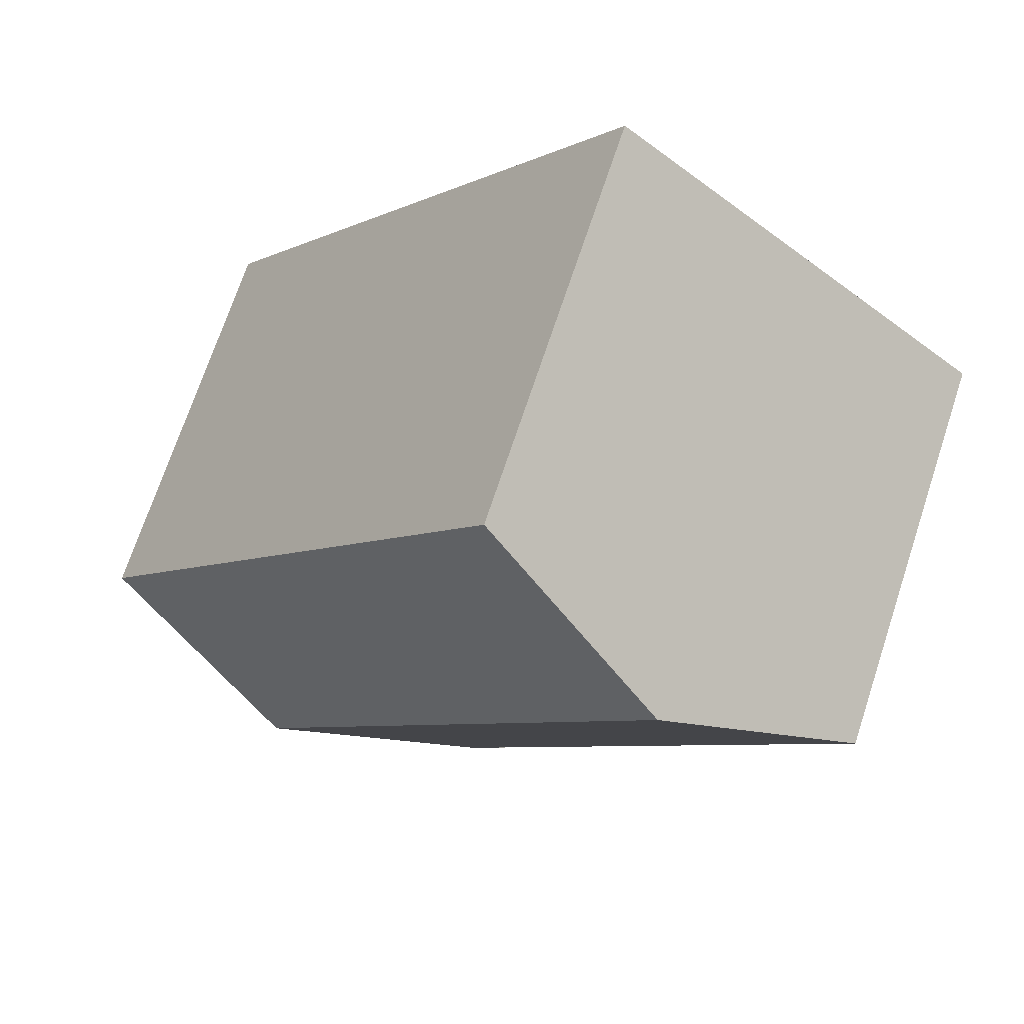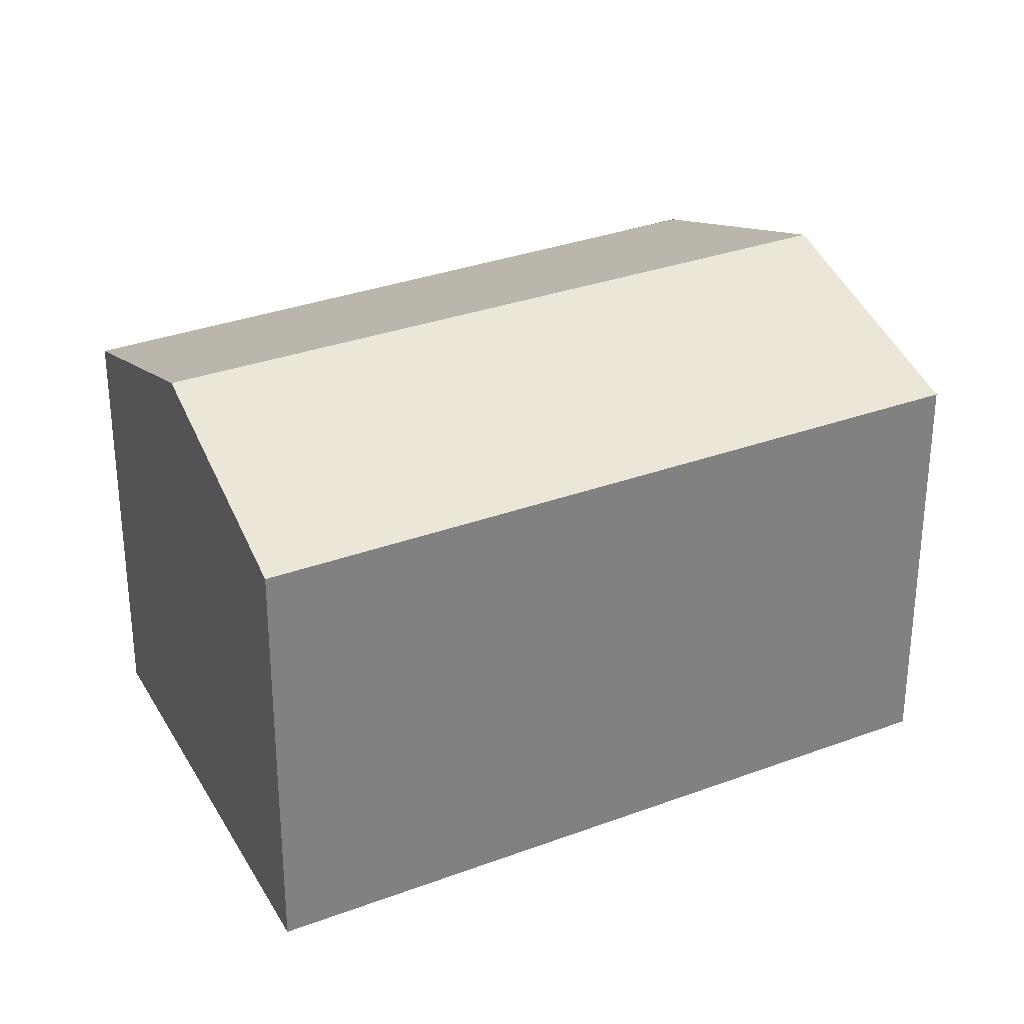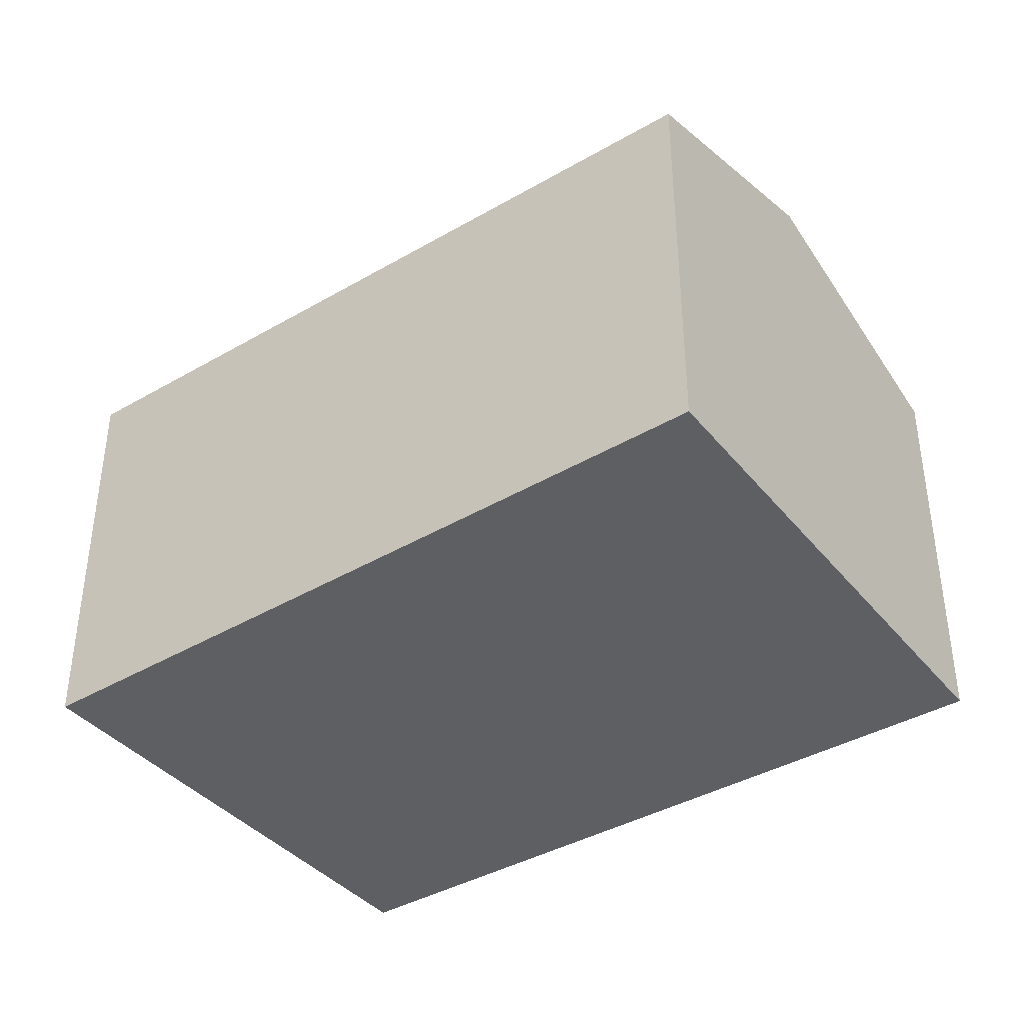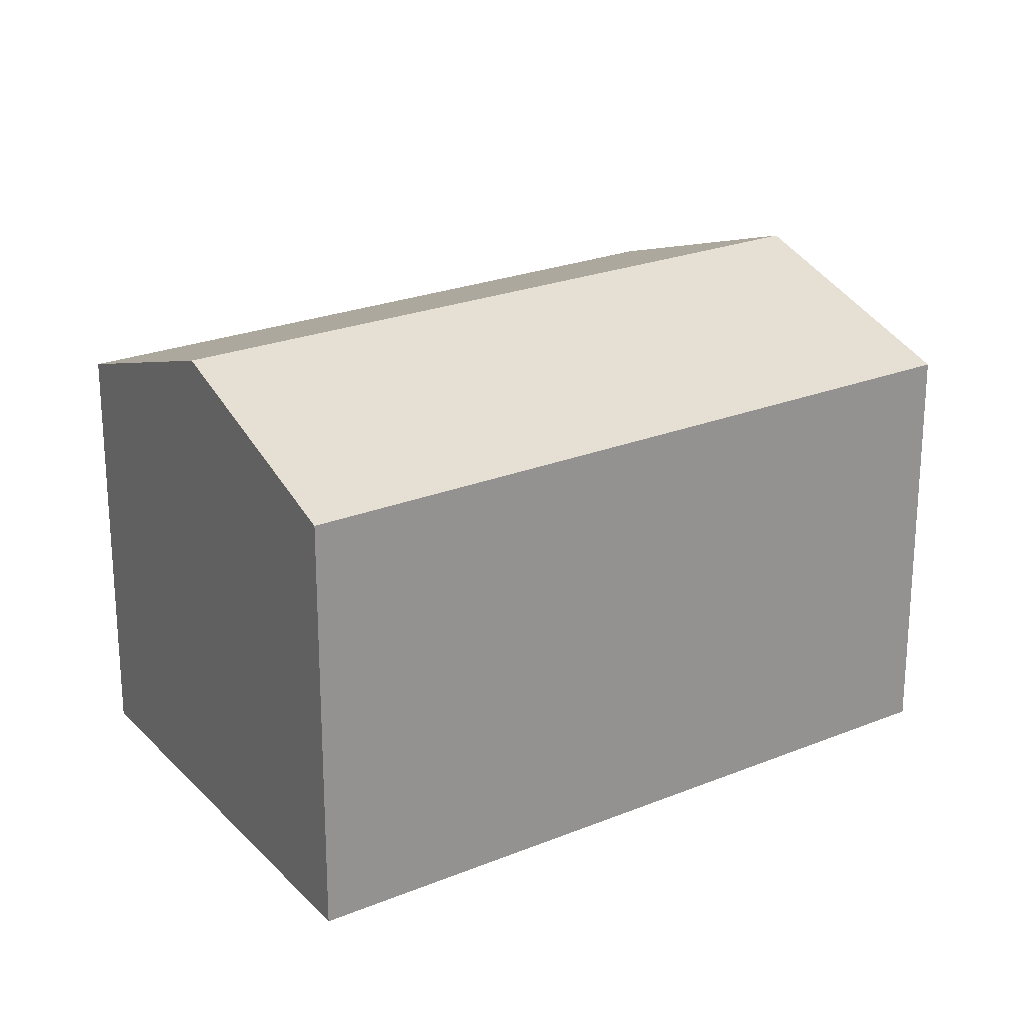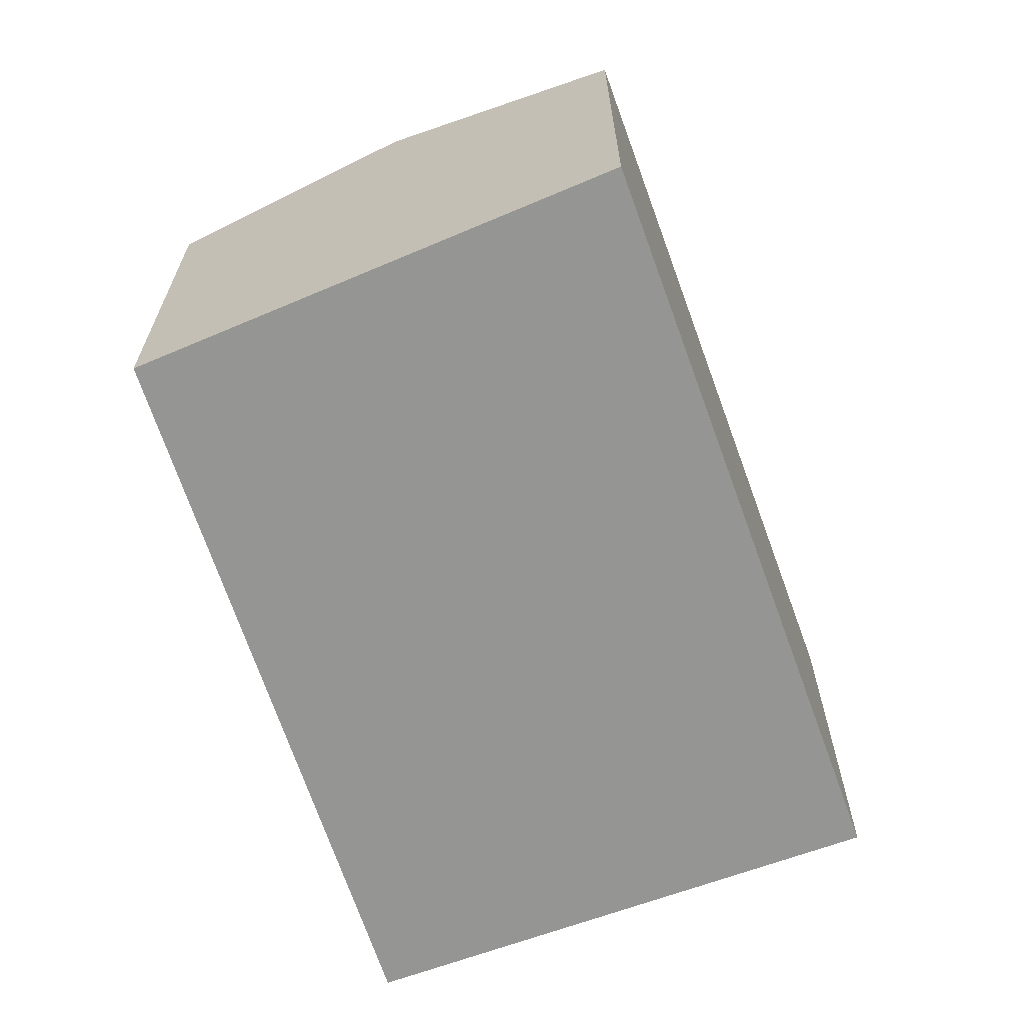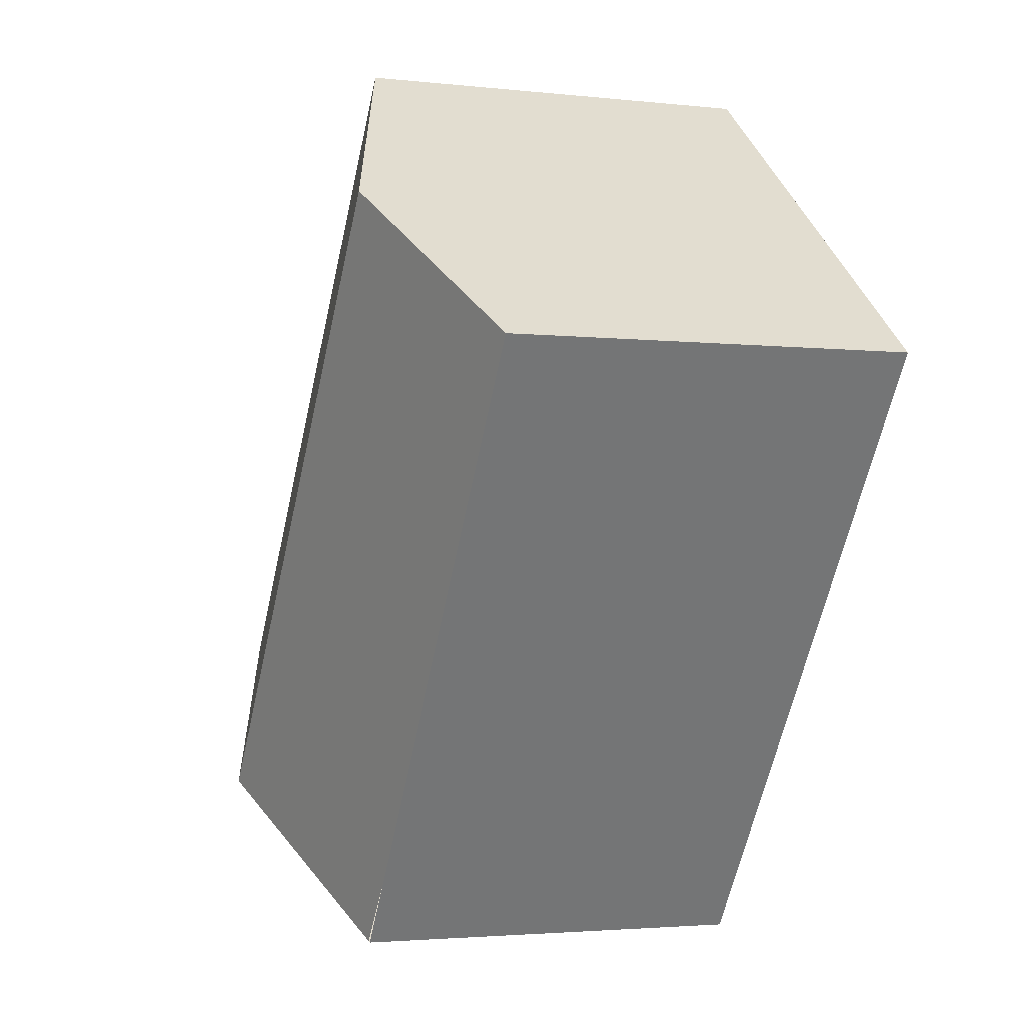
<metadata>
{"format":"obj","ext":"obj","renderer":"f3d","projection":"perspective","resolution":1024,"background":"white","views":[{"elev":71.1,"azim":-161.7,"up":"+Z"},{"elev":30.8,"azim":25.5,"up":"+Y"},{"elev":-41.7,"azim":89.0,"up":"+Y"},{"elev":23.2,"azim":19.0,"up":"+Y"},{"elev":-67.3,"azim":-16.3,"up":"+Y"},{"elev":-2.7,"azim":-111.5,"up":"+Z"}]}
</metadata>
<code>
v  1.427 3.709 1.172
v  2.726 3.076 -3.957
v  0 3.121 1.911e-16
v  4.693 3.709 -3.285
v  3.094 3.076 -4.459
v  6.211 3.108 -2.17
v  2.885 3.108 2.369
v  0 0 0
v  2.885 -1.451e-16 2.369
v  1.427 -7.176e-17 1.172
v  6.211 1.329e-16 -2.17
v  4.693 2.011e-16 -3.285
v  3.079 3.071 -4.47
v  3.079 2.737e-16 -4.47
v  3.094 2.73e-16 -4.459
v  2.726 2.423e-16 -3.957
g defaultobject
f 1 2 3
f 2 1 4
f 2 4 5
f 6 1 7
f 1 6 4
f 8 1 3
f 1 8 7
f 7 8 9
f 9 8 10
f 9 6 7
f 6 9 11
f 11 4 6
f 4 11 5
f 5 11 12
f 5 12 13
f 13 12 14
f 14 12 15
f 2 8 3
f 8 2 13
f 8 13 16
f 16 13 14
f 10 11 9
f 11 10 8
f 11 8 16
f 11 16 12
f 12 16 15
f 15 16 14

</code>
